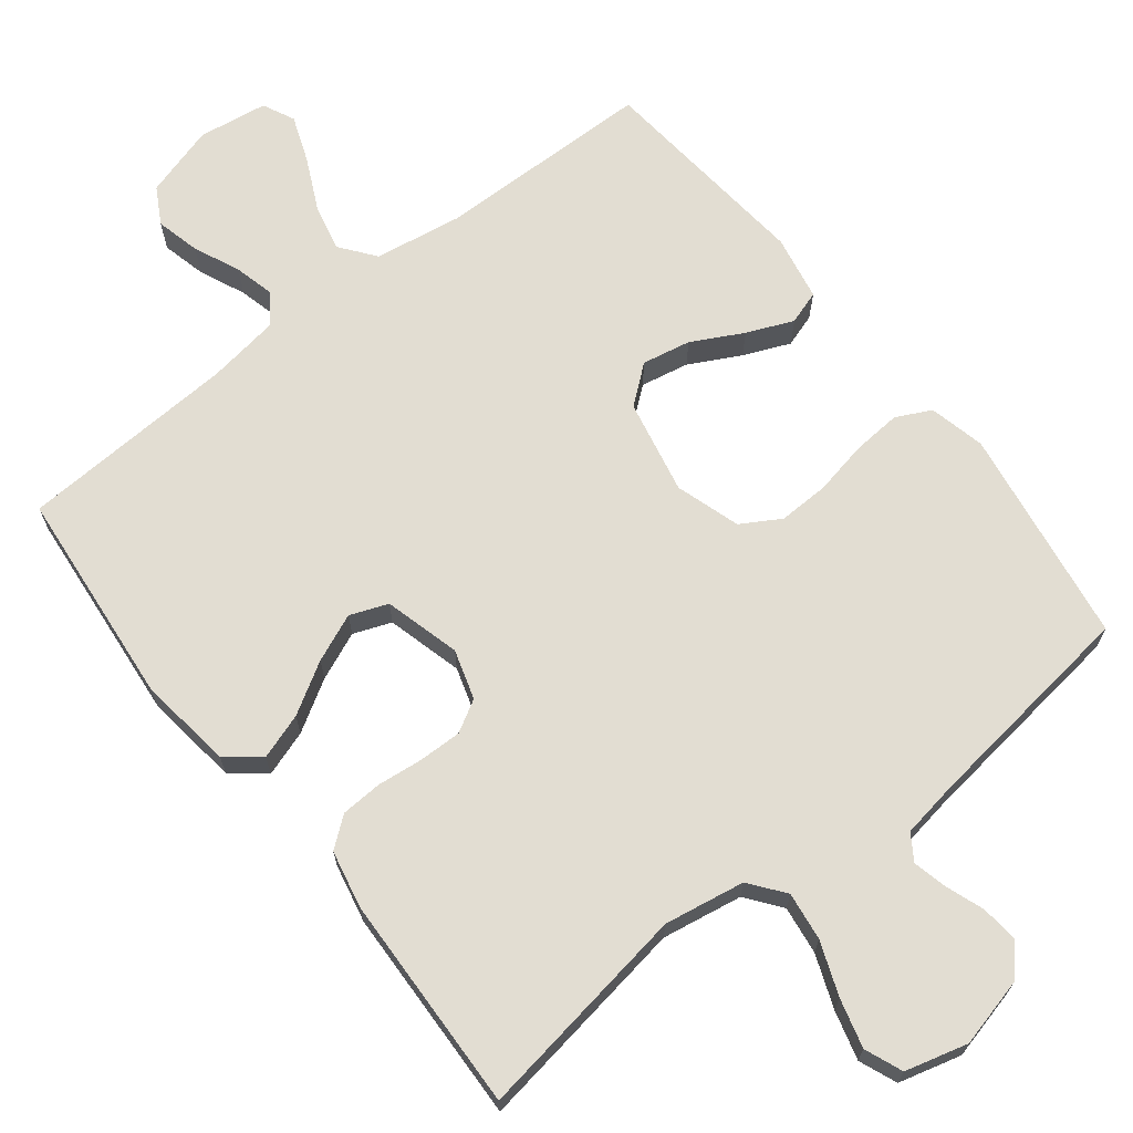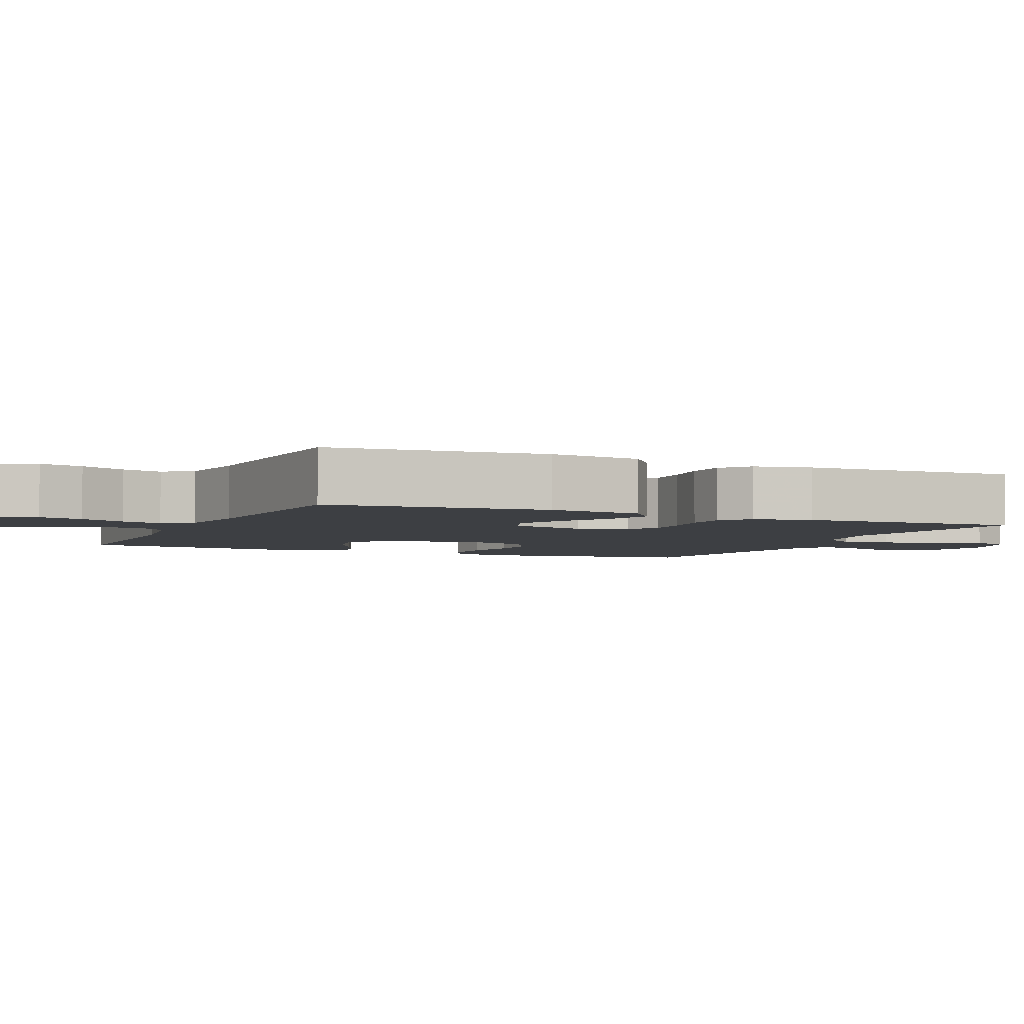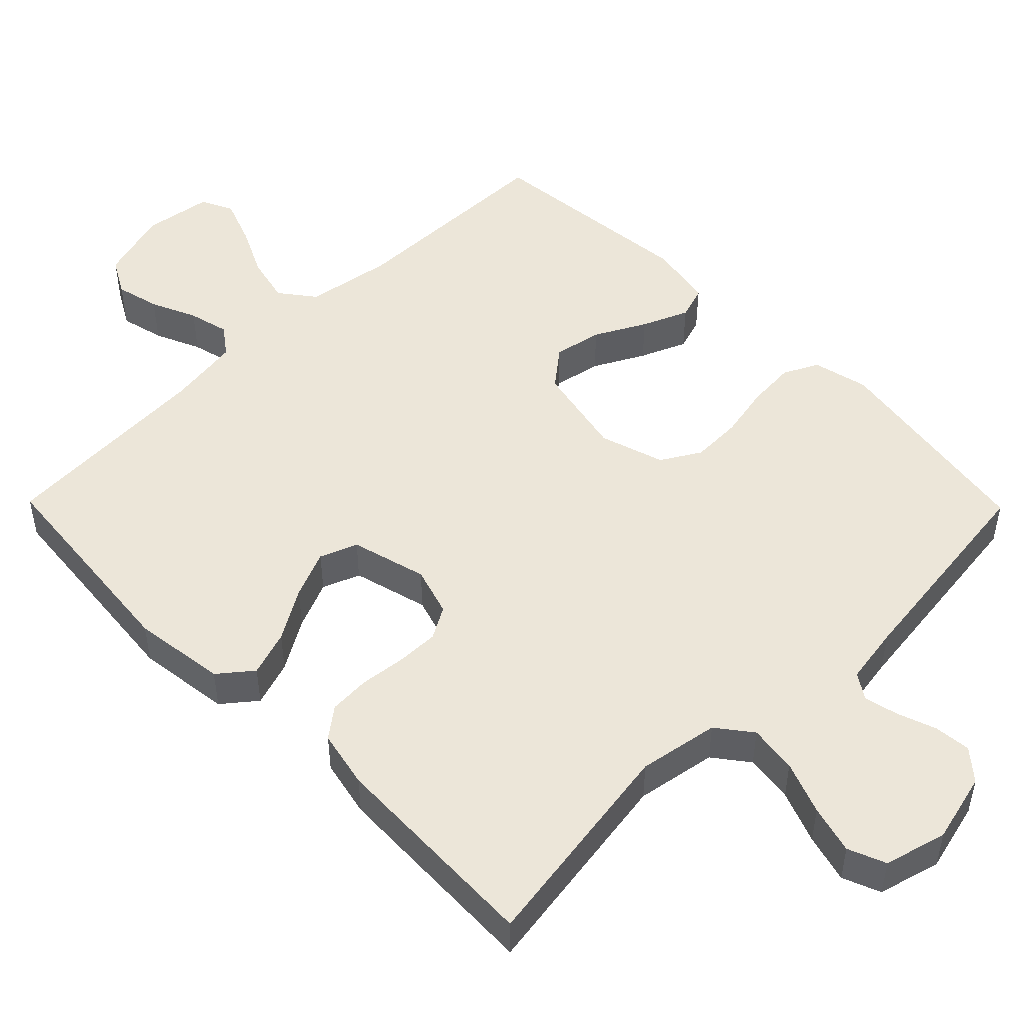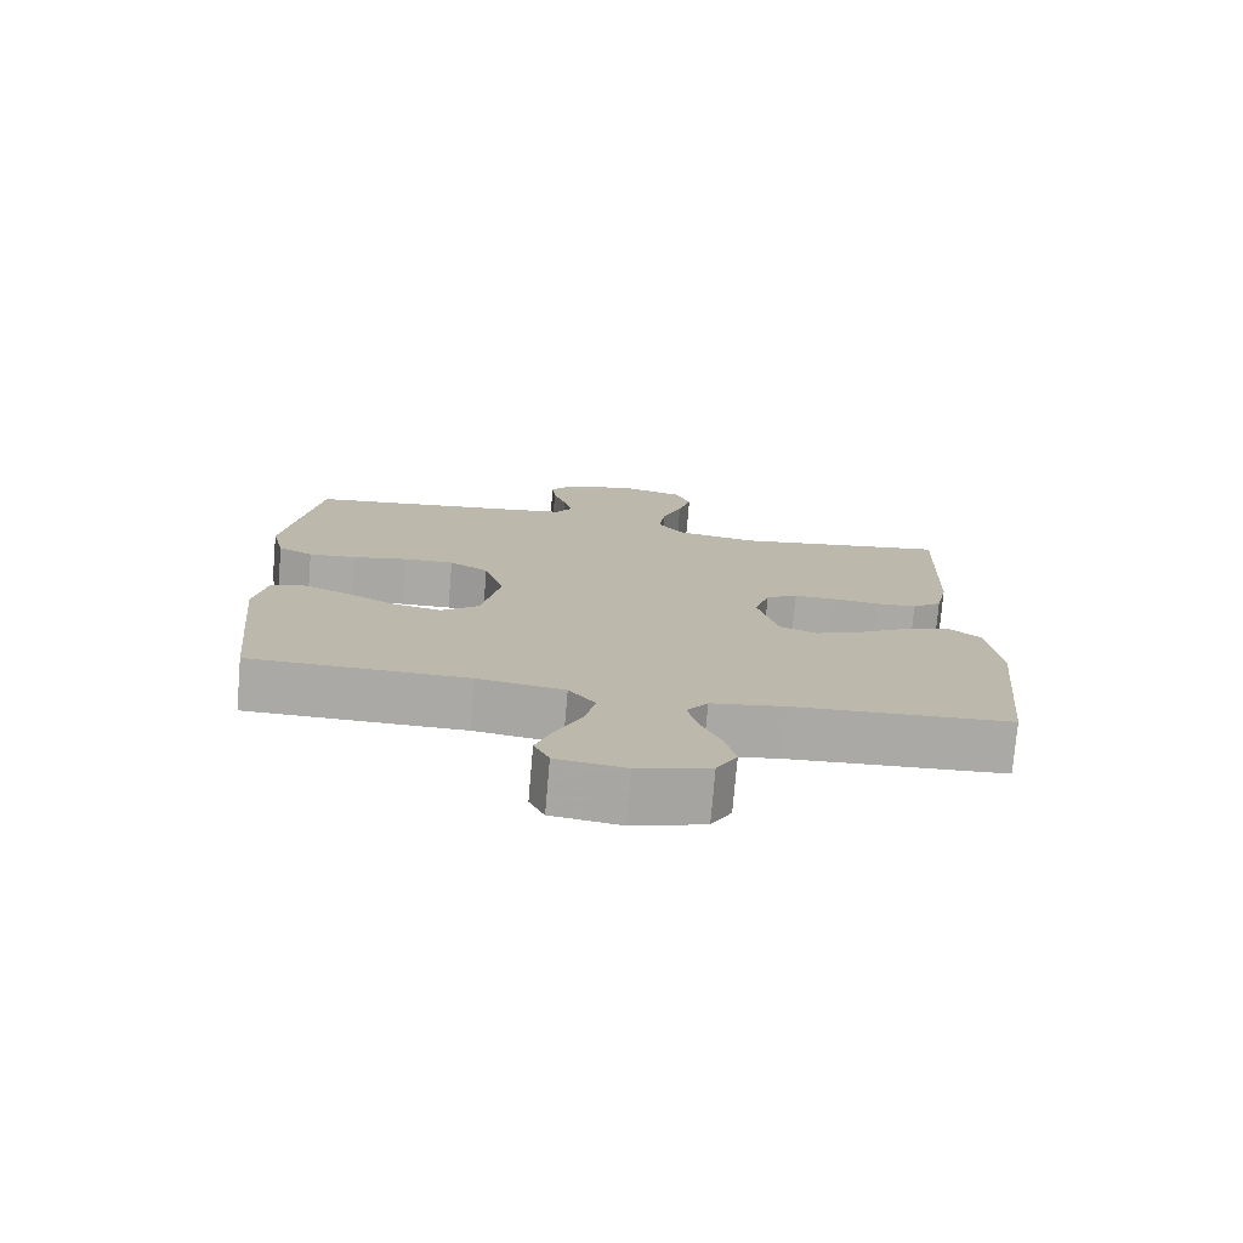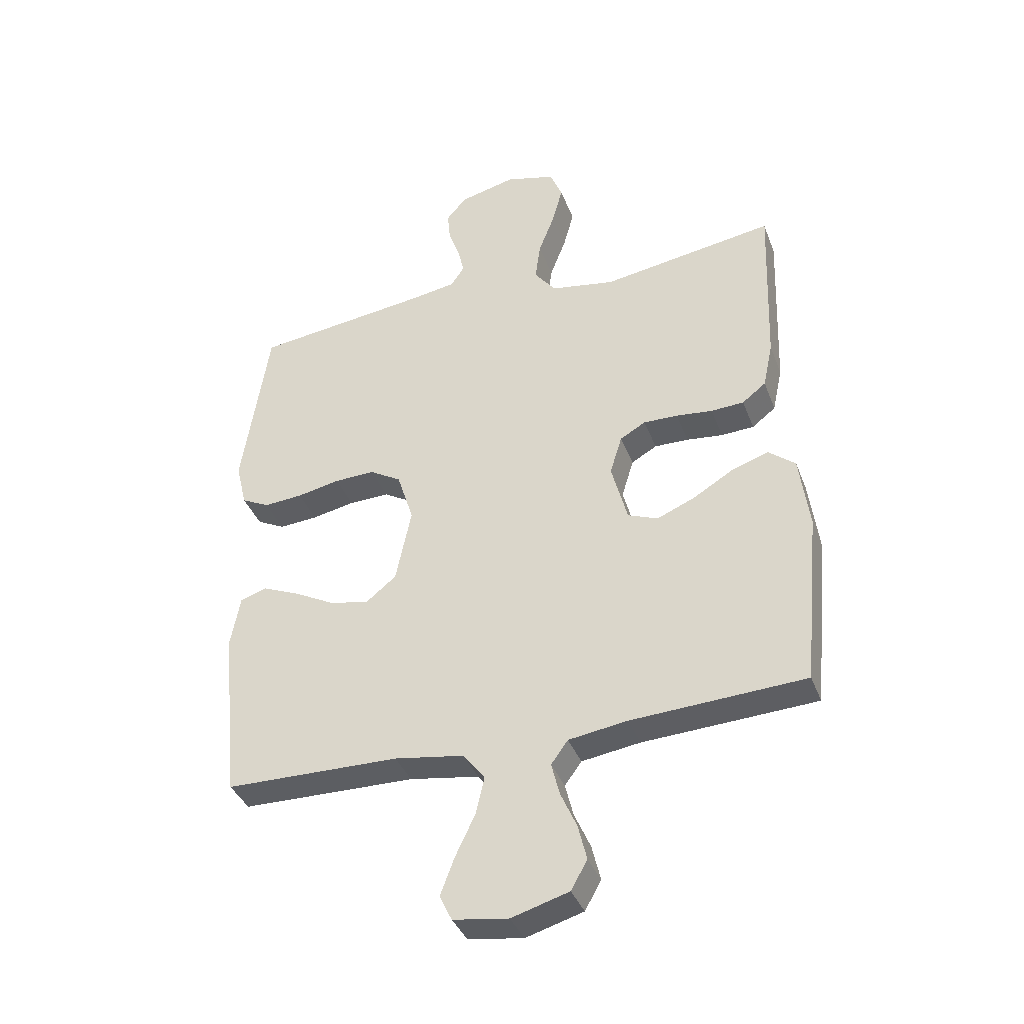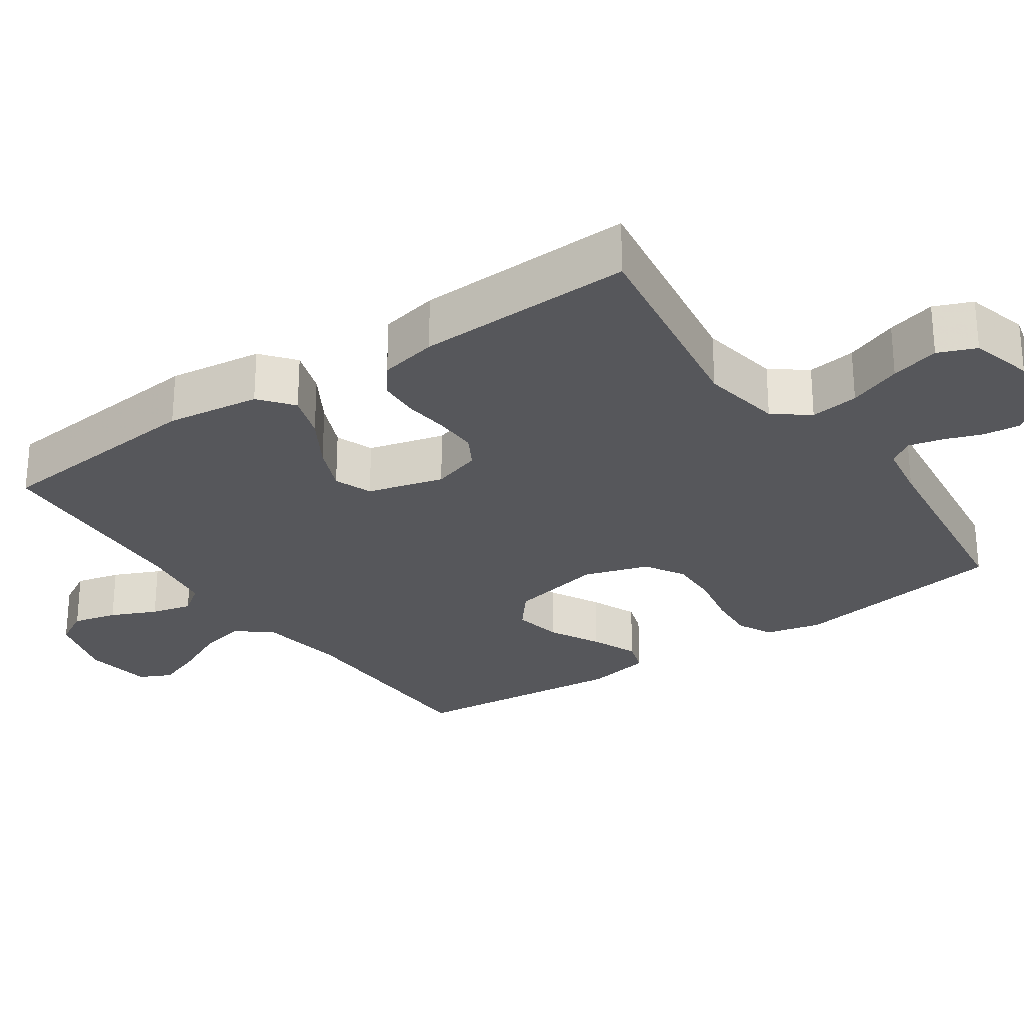
<metadata>
{"format":"obj","ext":"obj","renderer":"f3d","projection":"perspective","resolution":1024,"background":"white","views":[{"elev":68.3,"azim":-38.1,"up":"+Y"},{"elev":-3.8,"azim":-114.1,"up":"+Y"},{"elev":49.4,"azim":-44.5,"up":"+Y"},{"elev":-75.6,"azim":175.1,"up":"+Z"},{"elev":-37.9,"azim":-160.5,"up":"+Z"},{"elev":-27.2,"azim":-55.4,"up":"+Y"}]}
</metadata>
<code>
v 0.5 0.07 -0.5
v 0.2 0.07 -0.505
v 0.08 0.07 -0.524
v 0.043 0.07 -0.572
v 0.058 0.07 -0.637
v 0.092 0.07 -0.708
v 0.116 0.07 -0.772
v 0.095 0.07 -0.816
v 0 0.07 -0.83
v -0.099 0.07 -0.801
v -0.127 0.07 -0.751
v -0.112 0.07 -0.69
v -0.084 0.07 -0.627
v -0.07 0.07 -0.571
v -0.099 0.07 -0.531
v -0.2 0.07 -0.516
v -0.5 0.07 -0.5
v -0.529 0.07 -0.2
v -0.512 0.07 -0.071
v -0.466 0.07 -0.034
v -0.403 0.07 -0.055
v -0.333 0.07 -0.097
v -0.267 0.07 -0.125
v -0.215 0.07 -0.105
v -0.187 0.07 0
v -0.208 0.07 0.068
v -0.252 0.07 0.093
v -0.311 0.07 0.092
v -0.374 0.07 0.085
v -0.431 0.07 0.088
v -0.472 0.07 0.12
v -0.489 0.07 0.2
v -0.5 0.07 0.5
v -0.2 0.07 0.453
v -0.089 0.07 0.472
v -0.052 0.07 0.52
v -0.061 0.07 0.587
v -0.089 0.07 0.66
v -0.107 0.07 0.727
v -0.086 0.07 0.779
v 0 0.07 0.802
v 0.097 0.07 0.778
v 0.132 0.07 0.737
v 0.127 0.07 0.686
v 0.108 0.07 0.633
v 0.097 0.07 0.586
v 0.12 0.07 0.551
v 0.2 0.07 0.538
v 0.5 0.07 0.5
v 0.546 0.07 0.2
v 0.528 0.07 0.123
v 0.48 0.07 0.099
v 0.413 0.07 0.104
v 0.339 0.07 0.119
v 0.269 0.07 0.121
v 0.215 0.07 0.089
v 0.187 0.07 0
v 0.214 0.07 -0.13
v 0.266 0.07 -0.172
v 0.333 0.07 -0.159
v 0.403 0.07 -0.122
v 0.467 0.07 -0.095
v 0.513 0.07 -0.11
v 0.53 0.07 -0.2
v 0.5 0 -0.5
v 0.2 0 -0.505
v 0.08 0 -0.524
v 0.043 0 -0.572
v 0.058 0 -0.637
v 0.092 0 -0.708
v 0.116 0 -0.772
v 0.095 0 -0.816
v 0 0 -0.83
v -0.099 0 -0.801
v -0.127 0 -0.751
v -0.112 0 -0.69
v -0.084 0 -0.627
v -0.07 0 -0.571
v -0.099 0 -0.531
v -0.2 0 -0.516
v -0.5 0 -0.5
v -0.529 0 -0.2
v -0.512 0 -0.071
v -0.466 0 -0.034
v -0.403 0 -0.055
v -0.333 0 -0.097
v -0.267 0 -0.125
v -0.215 0 -0.105
v -0.187 0 0
v -0.208 0 0.068
v -0.252 0 0.093
v -0.311 0 0.092
v -0.374 0 0.085
v -0.431 0 0.088
v -0.472 0 0.12
v -0.489 0 0.2
v -0.5 0 0.5
v -0.2 0 0.453
v -0.089 0 0.472
v -0.052 0 0.52
v -0.061 0 0.587
v -0.089 0 0.66
v -0.107 0 0.727
v -0.086 0 0.779
v 0 0 0.802
v 0.097 0 0.778
v 0.132 0 0.737
v 0.127 0 0.686
v 0.108 0 0.633
v 0.097 0 0.586
v 0.12 0 0.551
v 0.2 0 0.538
v 0.5 0 0.5
v 0.546 0 0.2
v 0.528 0 0.123
v 0.48 0 0.099
v 0.413 0 0.104
v 0.339 0 0.119
v 0.269 0 0.121
v 0.215 0 0.089
v 0.187 0 0
v 0.214 0 -0.13
v 0.266 0 -0.172
v 0.333 0 -0.159
v 0.403 0 -0.122
v 0.467 0 -0.095
v 0.513 0 -0.11
v 0.53 0 -0.2
f 63 64 1 2
f 60 61 62 63
f 60 63 2 3
f 59 60 3 4
f 58 59 4
f 57 58 4
f 51 52 53 54
f 51 54 55
f 48 49 50 51
f 47 48 51 55
f 46 47 55 56
f 42 43 44 45
f 42 45 46
f 41 42 46
f 37 38 39 40
f 36 37 40 41
f 31 32 33 34
f 31 34 35
f 28 29 30 31
f 27 28 31 35
f 26 27 35 36
f 19 20 21 22
f 19 22 23
f 16 17 18 19
f 15 16 19 23
f 14 15 23 24
f 10 11 12 13
f 10 13 14
f 9 10 14
f 8 9 14
f 5 6 7 8
f 4 5 8 14
f 57 4 14 24
f 36 41 46 56
f 25 26 36 56
f 24 25 56 57
f 66 65 128 127
f 127 126 125 124
f 67 66 127 124
f 68 67 124 123
f 68 123 122
f 68 122 121
f 118 117 116 115
f 119 118 115
f 115 114 113 112
f 119 115 112 111
f 120 119 111 110
f 109 108 107 106
f 110 109 106
f 110 106 105
f 104 103 102 101
f 105 104 101 100
f 98 97 96 95
f 99 98 95
f 95 94 93 92
f 99 95 92 91
f 100 99 91 90
f 86 85 84 83
f 87 86 83
f 83 82 81 80
f 87 83 80 79
f 88 87 79 78
f 77 76 75 74
f 78 77 74
f 78 74 73
f 78 73 72
f 72 71 70 69
f 78 72 69 68
f 88 78 68 121
f 120 110 105 100
f 120 100 90 89
f 121 120 89 88
f 1 65 66 2
f 2 66 67 3
f 3 67 68 4
f 4 68 69 5
f 5 69 70 6
f 6 70 71 7
f 7 71 72 8
f 8 72 73 9
f 9 73 74 10
f 10 74 75 11
f 11 75 76 12
f 12 76 77 13
f 13 77 78 14
f 14 78 79 15
f 15 79 80 16
f 16 80 81 17
f 17 81 82 18
f 18 82 83 19
f 19 83 84 20
f 20 84 85 21
f 21 85 86 22
f 22 86 87 23
f 23 87 88 24
f 24 88 89 25
f 25 89 90 26
f 26 90 91 27
f 27 91 92 28
f 28 92 93 29
f 29 93 94 30
f 30 94 95 31
f 31 95 96 32
f 32 96 97 33
f 33 97 98 34
f 34 98 99 35
f 35 99 100 36
f 36 100 101 37
f 37 101 102 38
f 38 102 103 39
f 39 103 104 40
f 40 104 105 41
f 41 105 106 42
f 42 106 107 43
f 43 107 108 44
f 44 108 109 45
f 45 109 110 46
f 46 110 111 47
f 47 111 112 48
f 48 112 113 49
f 49 113 114 50
f 50 114 115 51
f 51 115 116 52
f 52 116 117 53
f 53 117 118 54
f 54 118 119 55
f 55 119 120 56
f 56 120 121 57
f 57 121 122 58
f 58 122 123 59
f 59 123 124 60
f 60 124 125 61
f 61 125 126 62
f 62 126 127 63
f 63 127 128 64
f 64 128 65 1

</code>
